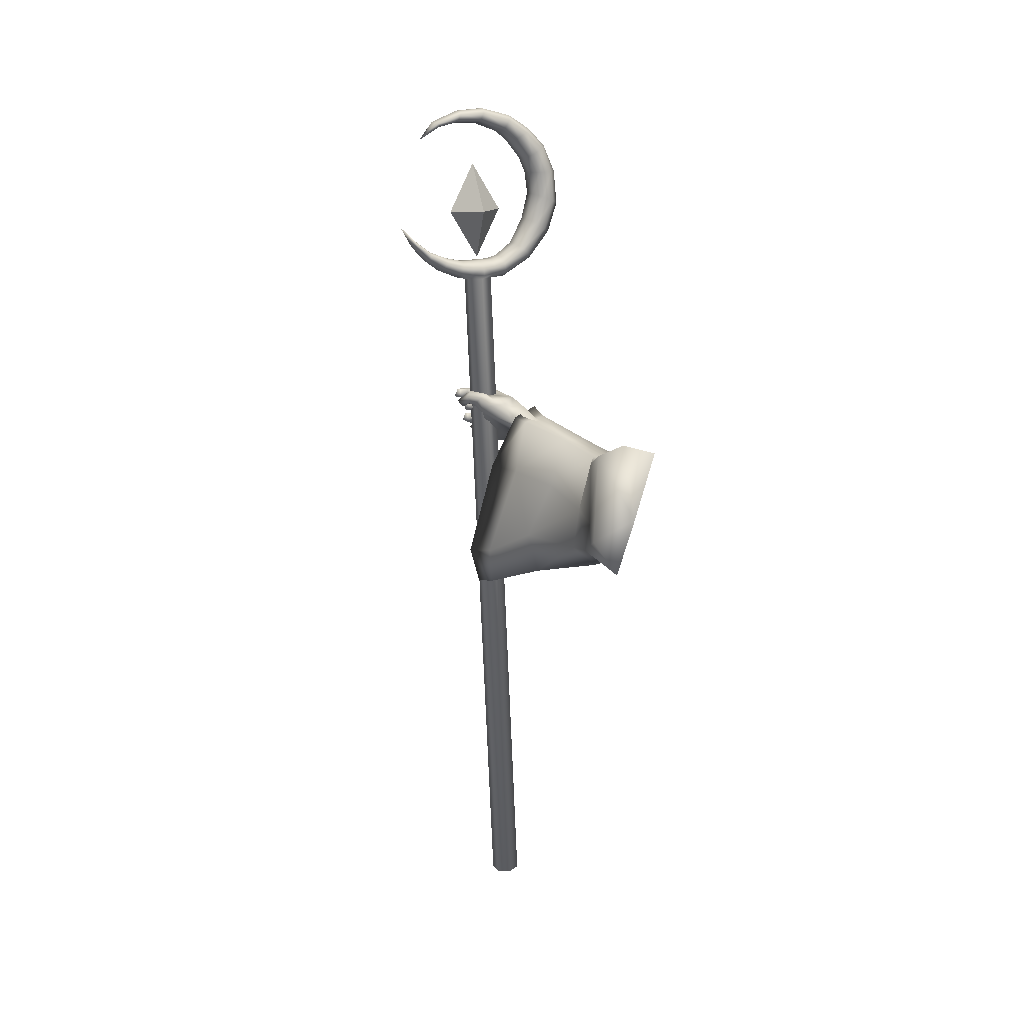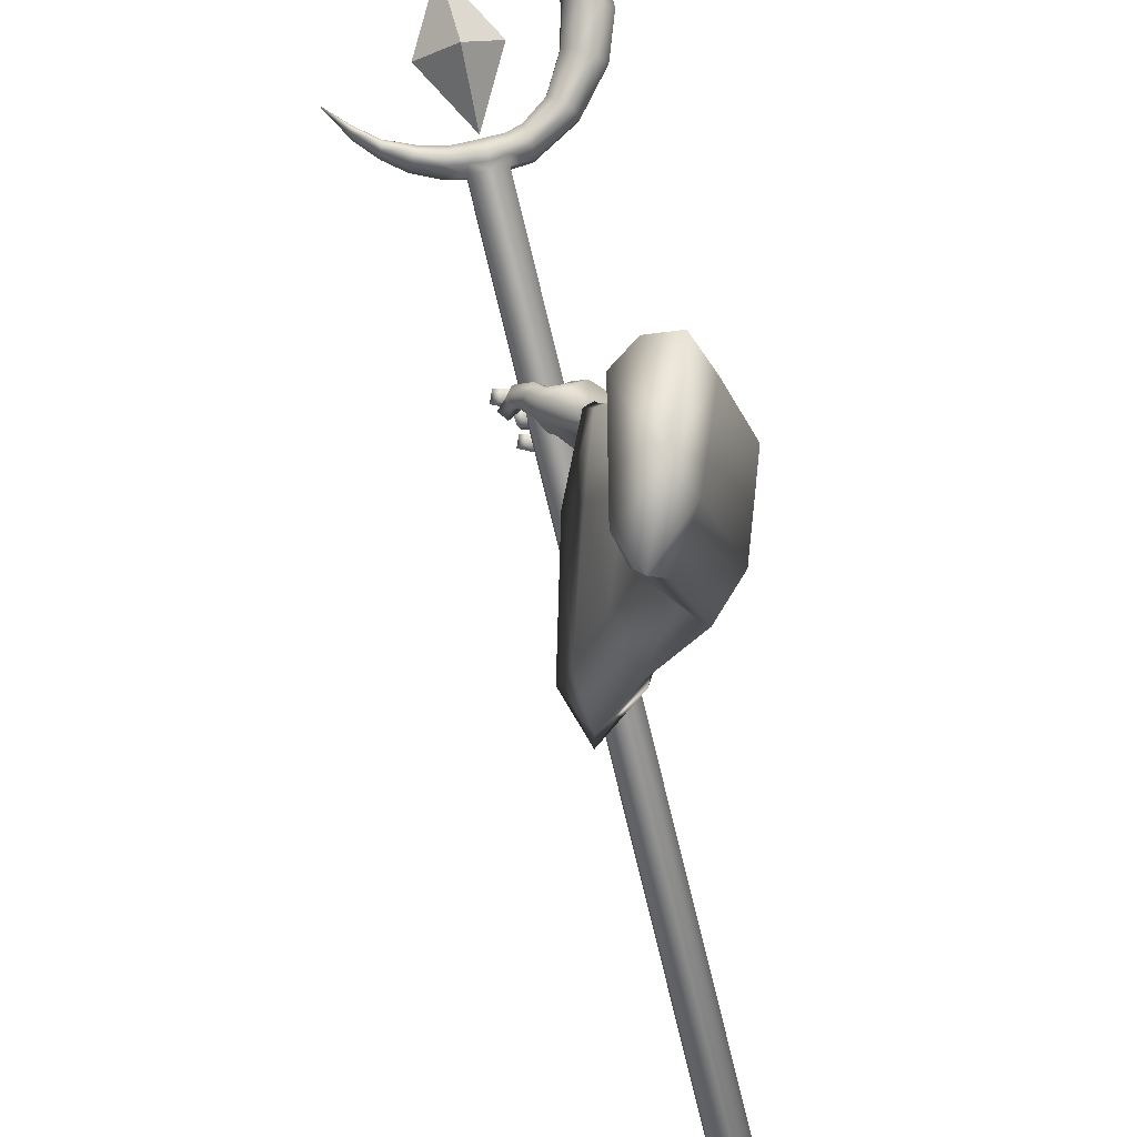
<metadata>
{"format":"obj","ext":"obj","renderer":"f3d","projection":"perspective","resolution":1024,"background":"white","views":[{"elev":2.2,"azim":-20.0,"up":"+Y"},{"elev":77.8,"azim":-7.7,"up":"+Z"}]}
</metadata>
<code>
o LowPoly_Warlock.000_Plane.005
v 0.169 0.1854 -0.1605
v 0.128 -0.04011 -0.2708
v 0.1368 -0.08361 -0.1183
v 0.1736 0.03104 -0.1106
v 0.2152 0.1691 -0.104
v 0.1303 0.1628 -0.2037
v 0.1081 -0.01758 -0.1753
v 0.1591 0.1651 -0.5843
v 0.1884 0.1394 -0.4824
v 0.1735 0.2133 -0.5827
v 0.1927 0.1677 -0.4796
v 0.1241 0.225 -0.6994
v 0.1387 0.2852 -0.7052
v 0.2172 0.1567 -0.6161
v 0.2402 0.1387 -0.5212
v 0.1626 0.2006 -0.7329
v 0.2203 0.1964 -0.6034
v 0.2411 0.1608 -0.5144
v 0.1782 0.2274 -0.7032
v 0.09191 0.2878 -0.8163
v 0.1151 0.3181 -0.8019
v 0.1079 0.1961 -0.8162
v 0.1288 0.1988 -0.8183
v 0.1375 0.233 -0.8186
v 0.0994 0.2171 -0.8484
v 0.1174 0.2161 -0.8582
v 0.08509 0.2236 -0.8466
v 0.09532 0.2286 -0.8573
v 0.0689 0.2221 -0.8358
v 0.06181 0.2296 -0.8446
v 0.1343 0.2245 -0.8192
v 0.09925 0.2236 -0.8203
v 0.1229 0.231 -0.8527
v 0.1036 0.2422 -0.8551
v 0.06722 0.2401 -0.8407
v 0.1084 0.2131 -0.8367
v 0.1096 0.2365 -0.8397
v 0.09299 0.2441 -0.8403
v 0.07018 0.2412 -0.8337
v 0.1282 0.2141 -0.8402
v 0.1341 0.2295 -0.8344
v 0.1108 0.235 -0.8366
v 0.1194 0.2305 -0.8339
v 0.09361 0.2324 -0.8223
v 0.09279 0.2384 -0.8587
v 0.08204 0.2351 -0.836
v 0.05514 0.2461 -0.8492
v 0.06012 0.2394 -0.8313
v 0.03496 0.2463 -0.8217
v 0.04771 0.2466 -0.8094
v 0.05642 0.2643 -0.8449
v 0.0405 0.264 -0.8191
v 0.06529 0.2613 -0.8338
v 0.04904 0.2596 -0.8104
v 0.09645 0.2572 -0.8575
v 0.08569 0.2579 -0.8372
v 0.1272 0.2484 -0.8353
v 0.09788 0.2566 -0.8198
v 0.1169 0.2584 -0.8372
v 0.09492 0.2603 -0.8207
v 0.08711 0.2734 -0.8623
v 0.08009 0.2687 -0.8368
v 0.04473 0.2732 -0.8362
v 0.06405 0.2725 -0.8267
v 0.03868 0.2701 -0.7992
v 0.05069 0.2754 -0.7948
v 0.06485 0.2945 -0.8295
v 0.05002 0.292 -0.7968
v 0.05025 0.2934 -0.8382
v 0.0344 0.2927 -0.8023
v 0.09271 0.2927 -0.8571
v 0.07946 0.2889 -0.8373
v 0.09792 0.287 -0.8213
v 0.1207 0.2885 -0.8356
v 0.08891 0.2901 -0.816
v 0.1128 0.2964 -0.8395
v 0.06668 0.297 -0.8283
v 0.06889 0.3016 -0.8502
v 0.04207 0.2984 -0.8127
v 0.03117 0.3016 -0.8286
v 0.02259 0.3005 -0.7919
v 0.008596 0.3022 -0.8025
v 0.04366 0.3195 -0.8105
v 0.02591 0.3176 -0.7934
v 0.03778 0.3236 -0.8188
v 0.01394 0.3198 -0.7975
v 0.06907 0.3199 -0.8244
v 0.07487 0.3246 -0.8434
v 0.1009 0.3175 -0.8143
v 0.1093 0.3209 -0.8245
v 0.1413 0.2699 -0.8154
v 0.1413 0.2556 -0.8174
v 0.1337 0.2976 -0.8099
v 0.1321 0.3082 -0.808
v 0.1044 0.3157 -0.8025
v 0.09458 0.2791 -0.8153
v 0.0971 0.2622 -0.8153
v 0.09811 0.2533 -0.8162
v 0.1164 0.2389 -0.6967
v 0.1317 0.3 -0.7384
v 0.06012 0.2632 -0.7486
v 0.1177 0.3095 -0.7722
v 0.1003 0.283 -0.7056
v 0.06659 0.2765 -0.725
v 0.04373 0.2816 -0.766
v 0.05267 0.2952 -0.7437
v 0.03467 0.2852 -0.7725
v 0.02938 0.2997 -0.7698
v 0.02933 0.2787 -0.8052
v 0.01652 0.2912 -0.8017
v 0.07914 0.2812 -0.7797
v 0.06652 0.2889 -0.7765
v 0.05496 0.2907 -0.7855
v 0.03859 0.3148 -0.7726
v 0.03948 0.2864 -0.8122
v 0.0335 0.3065 -0.805
v 0.05543 0.3066 -0.7897
v 0.03976 0.2987 -0.8145
v 0.06543 0.3074 -0.7436
v 0.06069 0.2818 -0.776
v 0.07847 0.3059 -0.7621
v 0.08993 0.305 -0.7687
v 0.07773 0.2929 -0.7231
v 0.1521 0.2527 -0.6986
v 0.2488 0.0332 -0.5499
v 0.2075 0.0977 -0.7781
v 0.2198 0.07691 -0.7119
v 0.07996 -0.1422 -0.8323
v 0.08028 -0.1383 -0.7437
v 0.1431 -0.1058 -0.5967
v 0.1683 -0.06392 -0.2456
v 0.2183 -0.08423 -0.4409
v 0.1739 0.2781 -0.7016
v 0.227 0.1961 -0.496
v 0.1813 0.2548 -0.6615
v 0.2626 0.1609 -0.4061
v 0.1931 0.177 -0.2547
v 0.07678 0.1381 -0.7248
v 0.04278 -0.06531 -0.7876
v 0.1564 -0.0749 -0.832
v 0.2075 0.2484 -0.7345
v 0.1184 0.2508 -0.6818
v 0.06288 -0.06374 -0.7048
v 0.1119 -0.02152 -0.5764
v 0.1728 -0.04408 -0.4489
v 0.103 0.1237 -0.6355
v 0.1578 -0.07384 -0.7366
v 0.224 0.2058 -0.6697
v 0.1305 0.2389 -0.6442
v 0.1433 0.09357 -0.513
v 0.1662 0.1987 -0.4928
v 0.2128 -0.04689 -0.5688
v 0.2761 0.1309 -0.5279
v 0.266 -0.02965 -0.4114
v 0.1857 0.04069 -0.447
v 0.2112 0.1589 -0.4271
v 0.2973 0.1022 -0.3718
v 0.1491 0.1462 -0.2907
v 0.1343 0.01813 -0.2608
v 0.2128 0.01411 -0.2198
v 0.2501 0.146 -0.2166
v 0.2237 0.02353 -0.5428
v 0.2167 0.05304 -0.661
v 0.1156 -0.103 -0.684
v 0.163 -0.0563 -0.5696
v 0.2277 0.1113 -0.5179
v 0.1888 0.182 -0.6244
v 0.103 -0.04893 -0.6558
v 0.1451 -0.007905 -0.5579
v 0.132 0.08699 -0.6056
v 0.1717 -0.05625 -0.6789
v 0.2197 0.1465 -0.6303
v 0.152 0.1705 -0.6119
v 0.1628 0.05836 -0.5215
v 0.1937 0.1167 -0.5147
v 0.203 -0.02247 -0.5536
v 0.2394 0.07963 -0.5301
v 0.2149 -0.9017 -0.9845
v 0.2408 -0.8958 -1.001
v 0.2393 -0.8902 -1.031
v 0.2119 -0.8907 -1.046
v 0.186 -0.8966 -1.03
v 0.1875 -0.9021 -0.999
v 0.04661 0.5751 -0.7085
v 0.07253 0.581 -0.7245
v 0.07103 0.5866 -0.755
v 0.0436 0.5861 -0.7695
v 0.01767 0.5802 -0.7535
v 0.01918 0.5747 -0.723
v 0.1044 0.587 -0.725
v 0.1029 0.5925 -0.7555
v 0.1678 0.6313 -0.7201
v 0.1663 0.6368 -0.7506
v 0.2119 0.6943 -0.7113
v 0.2105 0.6997 -0.7409
v 0.2291 0.761 -0.6996
v 0.2276 0.7665 -0.7301
v 0.2169 0.8334 -0.6858
v 0.2154 0.839 -0.7163
v 0.1863 0.8899 -0.6741
v 0.1848 0.8955 -0.7046
v 0.146 0.925 -0.6671
v 0.1446 0.9301 -0.6949
v 0.09474 0.9517 -0.66
v 0.09339 0.9567 -0.6873
v 0.02819 0.9624 -0.6558
v 0.02695 0.967 -0.681
v -0.02792 0.9534 -0.6557
v -0.02907 0.9576 -0.6789
v -0.08647 0.9242 -0.6608
v -0.08736 0.9274 -0.6788
v -0.08205 0.6332 -0.7119
v -0.1542 0.6879 -0.7096
v -4e-05 0.6156 -0.7164
v 0.07113 0.6227 -0.7168
v 0.1289 0.662 -0.7126
v 0.1547 0.7193 -0.7039
v 0.1556 0.8256 -0.6842
v 0.1035 0.8945 -0.6705
v 0.0172 0.9299 -0.6612
v -0.07471 0.9146 -0.6631
v -0.1188 0.8838 -0.6758
v -0.0756 0.9179 -0.6811
v 0.01596 0.9345 -0.6864
v 0.1021 0.8995 -0.6984
v 0.1541 0.8312 -0.7147
v 0.1532 0.7246 -0.7335
v 0.1274 0.6675 -0.7431
v 0.06962 0.6283 -0.7473
v -0.001373 0.6205 -0.7434
v -0.01062 0.5826 -0.7498
v -0.009288 0.5778 -0.7228
v -0.05377 0.5962 -0.7442
v -0.05253 0.5916 -0.7191
v -0.08658 0.6154 -0.7373
v -0.08551 0.6115 -0.7157
v -0.118 0.6422 -0.7287
v -0.1172 0.639 -0.7112
v -0.08312 0.6372 -0.7335
v 0.06897 0.599 -0.7755
v 0.01552 0.5935 -0.7738
v 0.1008 0.6058 -0.7758
v 0.1588 0.6475 -0.7711
v 0.1925 0.7098 -0.7604
v 0.2118 0.7753 -0.7511
v 0.2034 0.8415 -0.7382
v 0.1712 0.8914 -0.7273
v 0.1323 0.9256 -0.716
v 0.08962 0.9527 -0.7084
v 0.02365 0.9632 -0.7005
v -0.03212 0.9523 -0.6971
v -0.085 0.9274 -0.6925
v -0.07925 0.9227 -0.6936
v 0.01745 0.9449 -0.7035
v 0.1124 0.9113 -0.7176
v 0.1746 0.8379 -0.7374
v 0.1691 0.7223 -0.757
v 0.1412 0.6637 -0.7673
v 0.07014 0.6182 -0.7721
v -0.000796 0.6105 -0.7655
v -0.01252 0.5944 -0.7678
v -0.05553 0.6071 -0.7609
v -0.0881 0.6248 -0.7517
v -0.1193 0.6498 -0.7405
v -0.08265 0.6292 -0.7512
v -0.1175 0.6559 -0.7081
v -0.1183 0.6591 -0.7257
v -0.1181 0.6536 -0.7398
v -0.03874 0.6205 -0.7146
v -0.03997 0.6251 -0.7397
v -0.03944 0.6158 -0.7601
v 0.04194 0.5973 -0.7811
v 0.02054 0.6167 -0.7154
v 0.01904 0.6222 -0.7459
v 0.01962 0.6116 -0.7708
v 0.04213 0.6193 -0.716
v 0.04063 0.6248 -0.7465
v 0.04118 0.6144 -0.7713
v 0.09397 0.6313 -0.7164
v 0.09246 0.6369 -0.7469
v 0.09289 0.6276 -0.7715
v 0.1653 0.7778 -0.6934
v 0.1638 0.7833 -0.7239
v 0.1796 0.7828 -0.7476
v 0.1382 0.8583 -0.6774
v 0.1366 0.8638 -0.7079
v 0.1511 0.8723 -0.73
v 0.07522 0.9143 -0.6663
v 0.07387 0.9193 -0.6936
v 0.0808 0.9288 -0.7123
v -0.03683 0.9265 -0.6602
v -0.03798 0.9307 -0.6833
v -0.03527 0.9405 -0.6991
v 0.07325 0.5887 -0.6998
v 0.02067 0.5824 -0.6983
v 0.1025 0.5959 -0.6999
v 0.1573 0.6364 -0.6953
v 0.1949 0.697 -0.6873
v 0.2111 0.7619 -0.6752
v 0.2013 0.8272 -0.6629
v 0.1756 0.878 -0.6524
v 0.1354 0.9129 -0.6475
v 0.09118 0.9393 -0.6412
v 0.02655 0.9515 -0.6385
v -0.02911 0.9442 -0.6397
v -0.08293 0.9194 -0.648
v -0.08213 0.6249 -0.6969
v -0.001563 0.6017 -0.6982
v 0.07264 0.6069 -0.6965
v 0.1417 0.6487 -0.6923
v 0.1739 0.7086 -0.6841
v 0.1734 0.8237 -0.6621
v 0.1161 0.8991 -0.649
v 0.02068 0.9341 -0.6413
v -0.07692 0.9145 -0.6492
v -0.005796 0.5844 -0.7011
v -0.0477 0.5965 -0.6993
v -0.08385 0.6141 -0.6988
v -0.1166 0.6416 -0.6973
v -0.1168 0.6486 -0.6961
v -0.04174 0.609 -0.6974
v 0.02127 0.6008 -0.695
v 0.04531 0.6012 -0.6949
v 0.09815 0.6143 -0.6964
v 0.1856 0.7687 -0.6727
v 0.1511 0.862 -0.654
v 0.08077 0.9194 -0.6446
v -0.03395 0.9296 -0.6421
v 0.0481 0.5822 -0.6968
v 0.03104 0.7248 -0.6539
v 0.02548 0.7452 -0.7664
v -0.03207 0.7281 -0.7099
v 0.01616 0.8408 -0.6919
v 0.04022 0.6296 -0.7313
v 0.08846 0.7424 -0.7133
f 333 332 330
f 334 335 330
f 335 334 331
f 332 333 331
f 333 335 331
f 334 332 331
f 335 333 330
f 332 334 330
f 8 11 10
f 10 99 12
f 12 14 8
f 8 15 9
f 10 19 124
f 10 18 17
f 19 14 16
f 17 15 14
f 111 97 98
f 12 99 101
f 16 31 19
f 19 92 124
f 16 22 23
f 36 26 40
f 25 28 26
f 27 30 28
f 40 33 41
f 33 28 34
f 28 35 34
f 42 25 36
f 37 27 25
f 27 39 29
f 38 35 39
f 29 35 30
f 34 37 33
f 32 36 22
f 31 40 41
f 23 36 40
f 42 33 37
f 42 43 41
f 42 32 44
f 43 46 45
f 46 47 45
f 48 49 47
f 49 51 47
f 48 54 50
f 52 53 51
f 50 52 49
f 53 46 56
f 47 55 45
f 51 56 55
f 43 55 57
f 44 56 46
f 58 55 56
f 58 59 57
f 59 62 61
f 62 63 61
f 64 65 63
f 64 68 66
f 67 70 68
f 70 63 65
f 61 69 71
f 69 72 71
f 64 72 67
f 62 73 72
f 59 71 74
f 73 71 72
f 73 76 74
f 75 78 76
f 77 80 78
f 79 82 80
f 79 84 81
f 80 86 85
f 85 84 83
f 81 86 82
f 79 87 83
f 78 85 88
f 85 87 88
f 75 87 77
f 76 88 90
f 88 89 90
f 31 43 24
f 57 24 43
f 59 92 57
f 74 91 59
f 94 74 76
f 94 90 21
f 89 21 90
f 95 75 20
f 73 20 75
f 60 96 73
f 58 97 60
f 98 44 32
f 66 70 65
f 122 102 95
f 102 21 95
f 99 104 101
f 100 99 13
f 101 106 105
f 105 108 107
f 107 110 109
f 120 101 105
f 105 113 112
f 109 113 107
f 108 116 110
f 116 117 118
f 118 113 115
f 116 118 115
f 106 114 108
f 114 121 117
f 117 112 113
f 105 112 120
f 120 112 111
f 112 122 111
f 95 111 122
f 106 123 119
f 104 103 123
f 99 100 103
f 123 103 100
f 94 21 100
f 94 124 93
f 93 124 91
f 91 124 92
f 24 19 31
f 8 9 11
f 12 8 10
f 10 13 99
f 12 16 14
f 8 14 15
f 124 13 10
f 10 17 19
f 10 11 18
f 19 17 14
f 17 18 15
f 22 16 32
f 16 12 101
f 101 111 98
f 111 20 96
f 111 96 97
f 16 101 32
f 98 32 101
f 16 23 31
f 19 24 92
f 36 25 26
f 25 27 28
f 27 29 30
f 40 26 33
f 33 26 28
f 28 30 35
f 42 37 25
f 37 38 27
f 27 38 39
f 38 34 35
f 29 39 35
f 34 38 37
f 32 42 36
f 31 23 40
f 23 22 36
f 42 41 33
f 42 44 43
f 43 44 46
f 46 48 47
f 48 50 49
f 49 52 51
f 48 53 54
f 52 54 53
f 50 54 52
f 53 48 46
f 47 51 55
f 51 53 56
f 43 45 55
f 44 58 56
f 58 57 55
f 58 60 59
f 59 60 62
f 62 64 63
f 64 66 65
f 64 67 68
f 67 69 70
f 70 69 63
f 61 63 69
f 69 67 72
f 64 62 72
f 62 60 73
f 59 61 71
f 73 74 71
f 73 75 76
f 75 77 78
f 77 79 80
f 79 81 82
f 79 83 84
f 80 82 86
f 85 86 84
f 81 84 86
f 79 77 87
f 78 80 85
f 85 83 87
f 75 89 87
f 76 78 88
f 88 87 89
f 31 41 43
f 57 92 24
f 59 91 92
f 74 93 91
f 94 93 74
f 94 76 90
f 89 95 21
f 95 89 75
f 73 96 20
f 60 97 96
f 58 98 97
f 98 58 44
f 66 68 70
f 102 100 21
f 99 103 104
f 101 104 106
f 105 106 108
f 107 108 110
f 120 111 101
f 105 107 113
f 109 115 113
f 108 114 116
f 116 114 117
f 118 117 113
f 109 110 115
f 110 116 115
f 106 119 114
f 114 119 121
f 117 121 112
f 112 121 122
f 95 20 111
f 106 104 123
f 102 122 100
f 122 121 123
f 100 122 123
f 121 119 123
f 100 13 124
f 124 94 100
f 127 153 125
f 126 148 127
f 2 132 131
f 145 130 132
f 143 130 144
f 139 129 143
f 161 1 5
f 157 137 161
f 153 136 157
f 148 134 153
f 141 135 148
f 149 138 146
f 138 143 146
f 129 140 147
f 147 126 127
f 135 142 149
f 7 159 2
f 155 2 159
f 155 144 145
f 146 144 150
f 151 146 150
f 130 147 152
f 152 127 125
f 135 151 134
f 132 152 154
f 156 150 155
f 134 156 136
f 125 153 157
f 131 154 160
f 158 155 159
f 160 157 161
f 136 158 137
f 6 159 7
f 137 6 1
f 3 160 4
f 4 161 5
f 163 177 172
f 126 172 141
f 165 168 169
f 164 139 168
f 166 172 177
f 167 141 172
f 173 138 142
f 168 138 170
f 164 140 128
f 171 126 140
f 167 142 133
f 169 170 174
f 175 170 173
f 165 171 164
f 176 163 171
f 175 167 166
f 174 175 177
f 3 2 131
f 3 7 2
f 6 7 4
f 127 148 153
f 126 141 148
f 2 145 132
f 145 144 130
f 143 129 130
f 139 128 129
f 161 137 1
f 157 136 137
f 153 134 136
f 148 135 134
f 141 133 135
f 149 142 138
f 138 139 143
f 129 128 140
f 147 140 126
f 135 133 142
f 155 145 2
f 155 150 144
f 146 143 144
f 151 149 146
f 130 129 147
f 152 147 127
f 135 149 151
f 132 130 152
f 156 151 150
f 134 151 156
f 157 154 125
f 154 152 125
f 131 132 154
f 158 156 155
f 160 154 157
f 136 156 158
f 6 158 159
f 137 158 6
f 3 131 160
f 4 160 161
f 163 162 177
f 126 163 172
f 165 164 168
f 164 128 139
f 166 167 172
f 167 133 141
f 173 170 138
f 168 139 138
f 164 171 140
f 171 163 126
f 167 173 142
f 169 168 170
f 175 174 170
f 165 176 171
f 176 162 163
f 175 173 167
f 166 177 175
f 177 162 174
f 162 176 169
f 176 165 169
f 169 174 162
f 3 4 7
f 4 5 1
f 6 4 1
f 182 181 180
f 183 184 189
f 182 187 181
f 180 185 179
f 182 189 188
f 181 186 180
f 179 184 178
f 180 179 182
f 179 178 182
f 178 183 182
f 183 178 184
f 182 188 187
f 180 186 185
f 182 183 189
f 181 187 186
f 179 185 184
f 188 189 184
f 184 185 188
f 185 186 188
f 186 187 188
f 186 190 185
f 190 193 192
f 192 195 194
f 195 196 194
f 197 198 196
f 199 200 198
f 200 203 202
f 203 204 202
f 204 207 206
f 206 209 208
f 208 211 210
f 189 231 188
f 232 233 231
f 234 235 233
f 236 237 235
f 237 238 213
f 288 224 289
f 279 228 280
f 286 219 225
f 223 221 222
f 276 229 277
f 282 226 283
f 291 223 292
f 267 212 239
f 270 214 230
f 216 227 228
f 210 211 222
f 211 251 252
f 274 260 230
f 222 253 223
f 233 261 231
f 197 244 245
f 270 265 239
f 207 249 250
f 222 211 252
f 293 224 292
f 237 213 264
f 193 242 243
f 290 225 289
f 203 247 248
f 267 268 213
f 287 226 286
f 235 262 233
f 199 245 246
f 209 250 251
f 284 227 283
f 188 261 241
f 193 244 195
f 257 228 227
f 205 248 249
f 281 229 280
f 237 263 235
f 191 240 242
f 201 246 247
f 239 268 267
f 213 266 267
f 264 213 268
f 264 265 263
f 230 271 270
f 239 269 270
f 262 265 271
f 261 271 260
f 187 241 272
f 187 240 186
f 278 274 277
f 230 273 274
f 259 277 229
f 274 276 277
f 241 260 275
f 272 275 278
f 240 278 259
f 258 280 228
f 229 279 280
f 242 259 281
f 243 281 258
f 244 258 257
f 256 283 226
f 227 282 283
f 245 257 284
f 246 284 256
f 255 286 225
f 218 286 226
f 247 256 287
f 248 287 255
f 254 289 224
f 225 288 289
f 249 255 290
f 250 290 254
f 253 292 223
f 220 292 224
f 251 254 293
f 252 293 253
f 253 222 252
f 198 299 196
f 213 320 266
f 232 317 234
f 190 294 185
f 208 304 206
f 200 300 198
f 320 212 266
f 234 318 236
f 215 324 279
f 269 308 214
f 192 296 190
f 208 306 305
f 218 326 285
f 276 309 215
f 220 328 291
f 308 273 214
f 202 301 200
f 279 310 216
f 238 318 319
f 216 311 217
f 307 269 212
f 192 298 297
f 282 312 218
f 210 222 306
f 213 238 319
f 322 276 273
f 204 302 202
f 285 313 219
f 288 314 220
f 196 298 194
f 189 316 232
f 291 315 221
f 217 325 282
f 206 303 204
f 219 327 288
f 221 315 222
f 184 295 189
f 184 294 329
f 213 319 320
f 319 307 320
f 321 318 317
f 321 316 308
f 295 308 316
f 295 323 322
f 323 294 309
f 296 309 294
f 297 324 296
f 298 310 297
f 299 311 298
f 300 325 299
f 301 312 300
f 302 326 301
f 303 313 302
f 304 327 303
f 305 314 304
f 306 328 305
f 315 306 222
f 186 191 190
f 190 191 193
f 192 193 195
f 195 197 196
f 197 199 198
f 199 201 200
f 200 201 203
f 203 205 204
f 204 205 207
f 206 207 209
f 208 209 211
f 189 232 231
f 232 234 233
f 234 236 235
f 236 238 237
f 288 220 224
f 279 216 228
f 286 285 219
f 276 215 229
f 282 218 226
f 291 221 223
f 267 266 212
f 270 269 214
f 216 217 227
f 211 209 251
f 274 275 260
f 233 262 261
f 197 195 244
f 270 271 265
f 207 205 249
f 293 254 224
f 193 191 242
f 290 255 225
f 203 201 247
f 287 256 226
f 235 263 262
f 199 197 245
f 209 207 250
f 284 257 227
f 188 231 261
f 193 243 244
f 257 258 228
f 205 203 248
f 281 259 229
f 237 264 263
f 191 186 240
f 201 199 246
f 239 265 268
f 264 268 265
f 230 260 271
f 239 212 269
f 262 263 265
f 261 262 271
f 187 188 241
f 187 272 240
f 278 275 274
f 230 214 273
f 259 278 277
f 274 273 276
f 241 261 260
f 272 241 275
f 240 272 278
f 258 281 280
f 229 215 279
f 242 240 259
f 243 242 281
f 244 243 258
f 256 284 283
f 227 217 282
f 245 244 257
f 246 245 284
f 255 287 286
f 218 285 286
f 247 246 256
f 248 247 287
f 254 290 289
f 225 219 288
f 249 248 255
f 250 249 290
f 253 293 292
f 220 291 292
f 251 250 254
f 252 251 293
f 198 300 299
f 232 316 317
f 190 296 294
f 208 305 304
f 200 301 300
f 320 307 212
f 234 317 318
f 215 309 324
f 269 321 308
f 192 297 296
f 208 210 306
f 218 312 326
f 276 323 309
f 220 314 328
f 308 322 273
f 202 302 301
f 279 324 310
f 238 236 318
f 216 310 311
f 307 321 269
f 192 194 298
f 282 325 312
f 322 323 276
f 204 303 302
f 285 326 313
f 288 327 314
f 196 299 298
f 189 295 316
f 291 328 315
f 217 311 325
f 206 304 303
f 219 313 327
f 184 329 295
f 184 185 294
f 319 318 307
f 321 307 318
f 321 317 316
f 295 322 308
f 295 329 323
f 323 329 294
f 296 324 309
f 297 310 324
f 298 311 310
f 299 325 311
f 300 312 325
f 301 326 312
f 302 313 326
f 303 327 313
f 304 314 327
f 305 328 314
f 306 315 328

</code>
